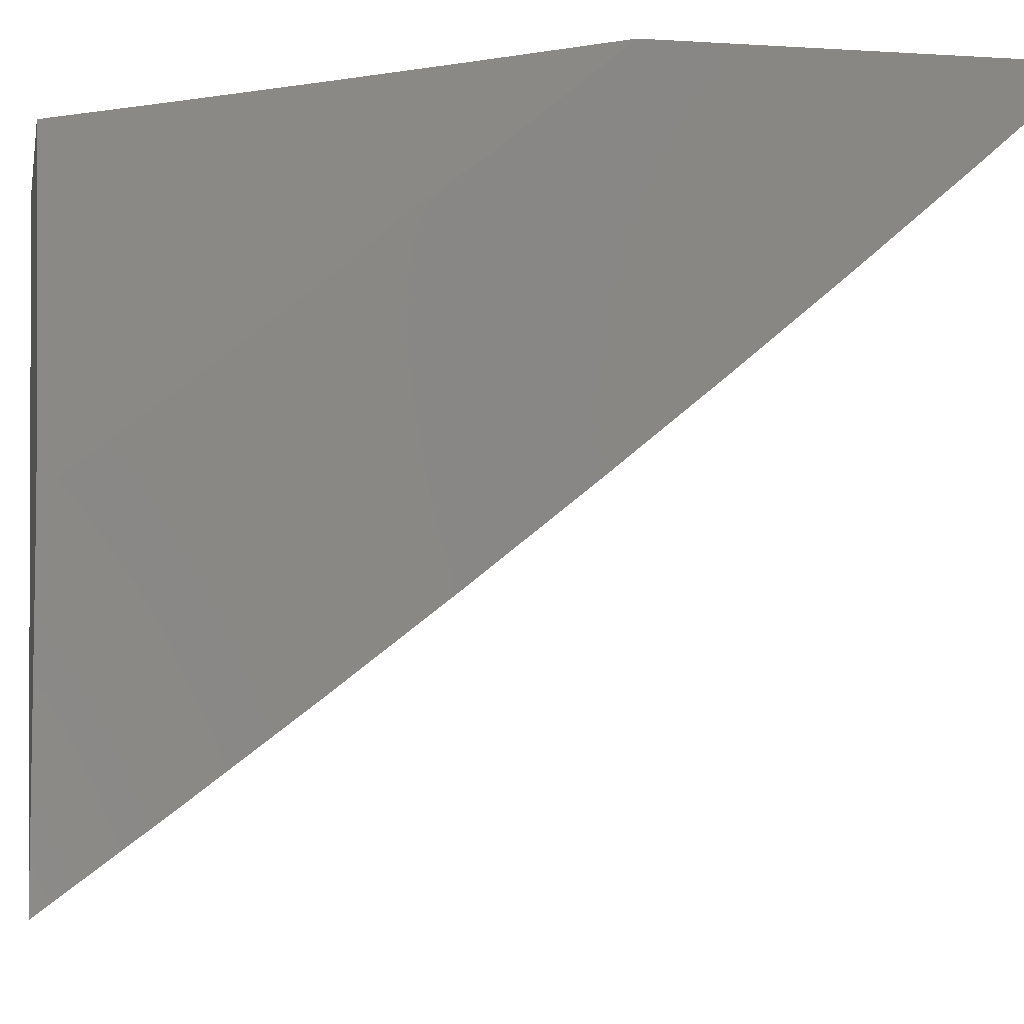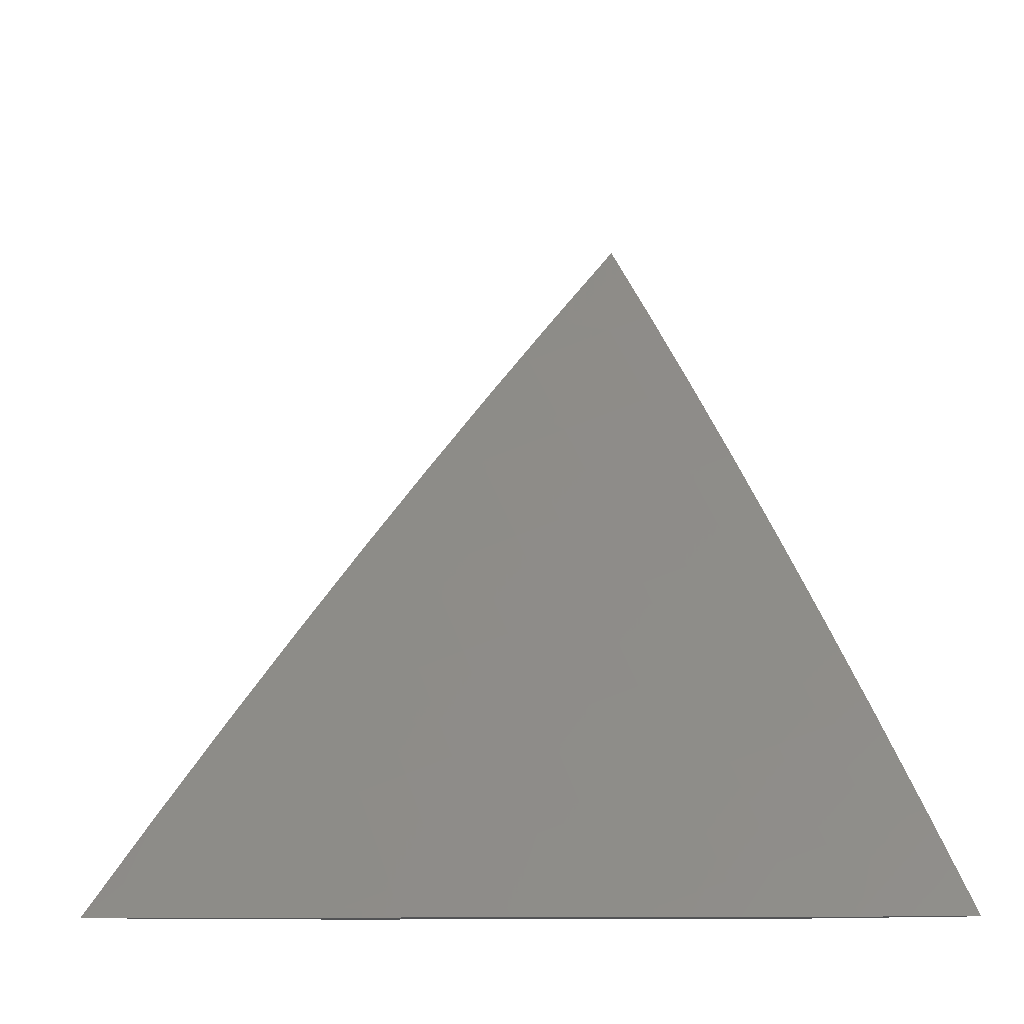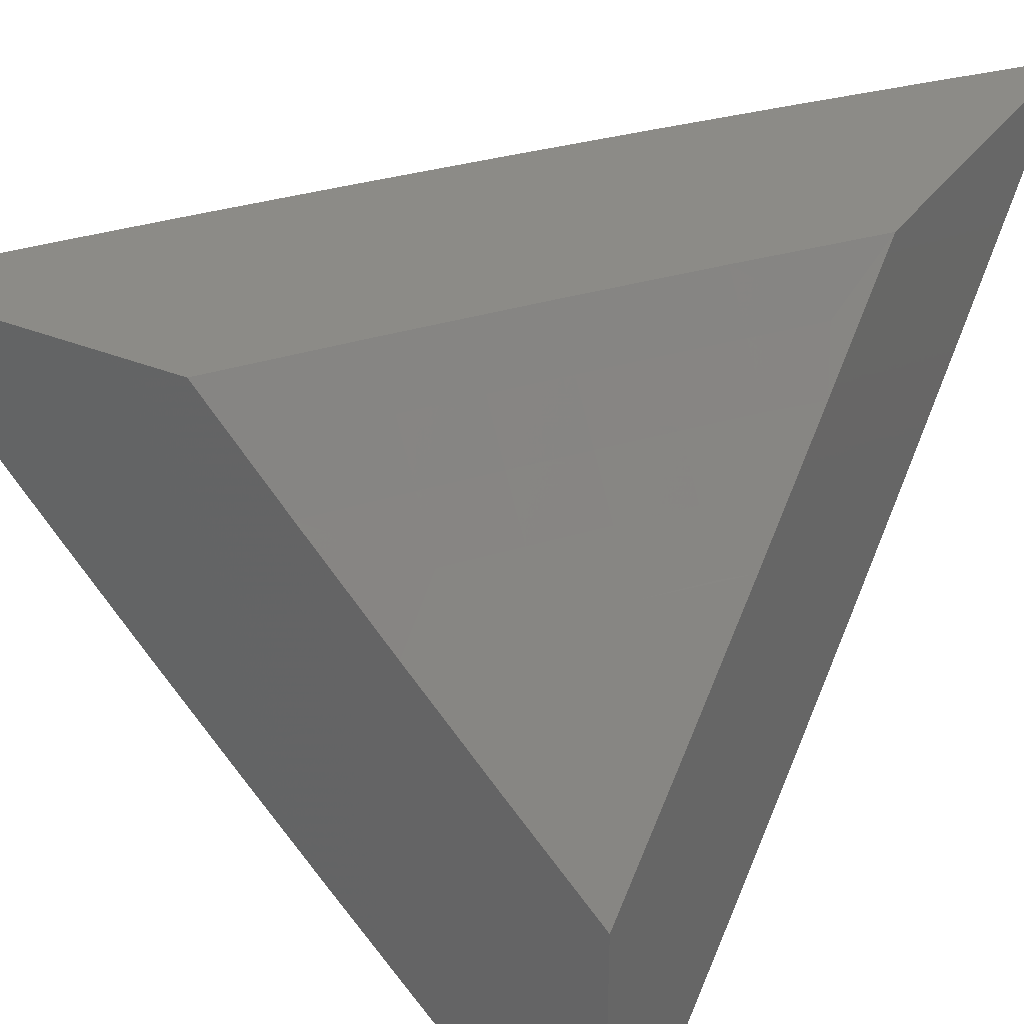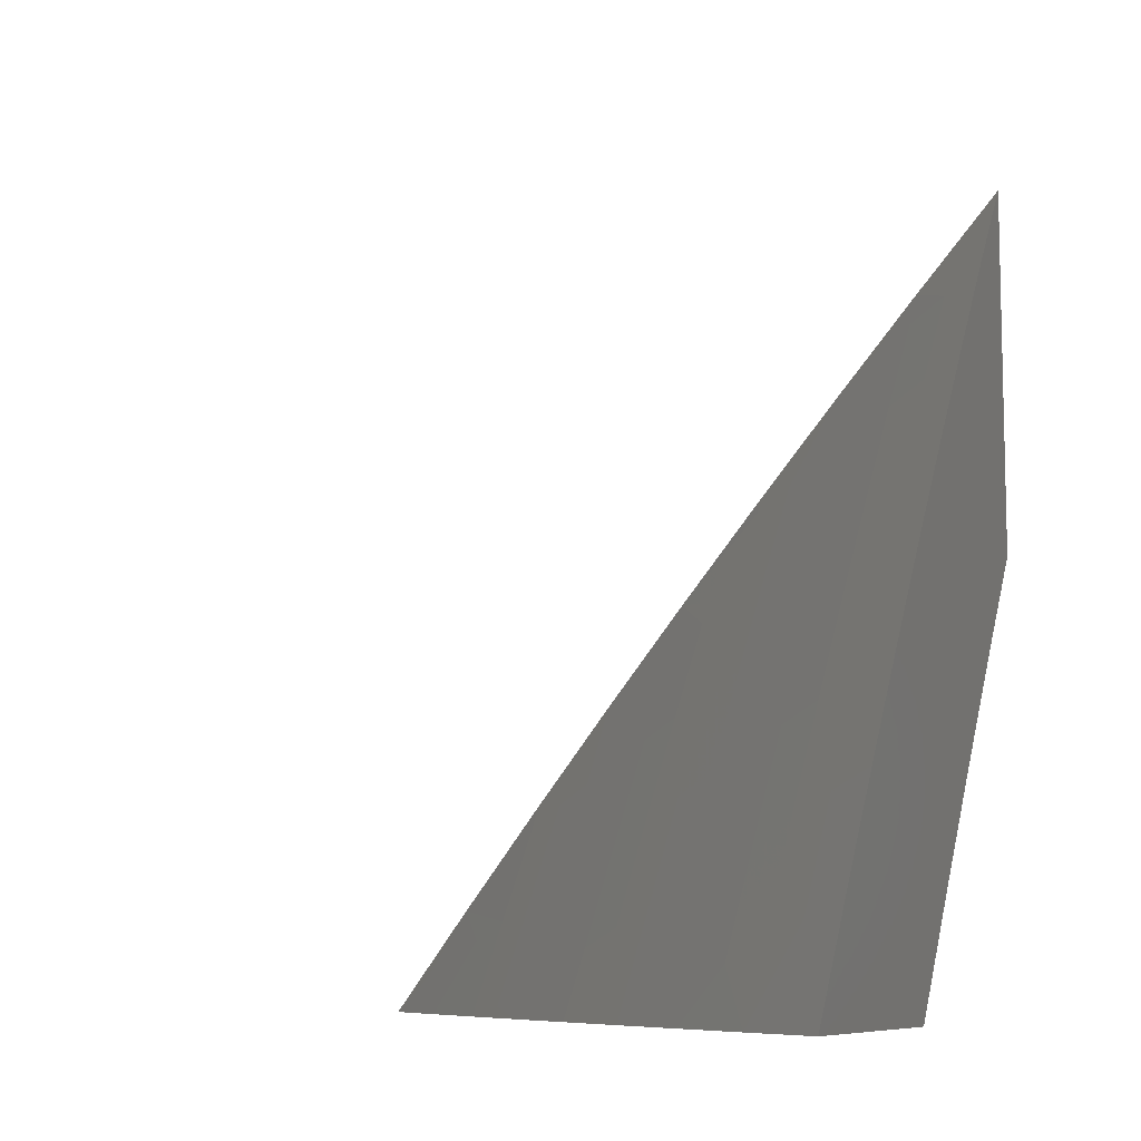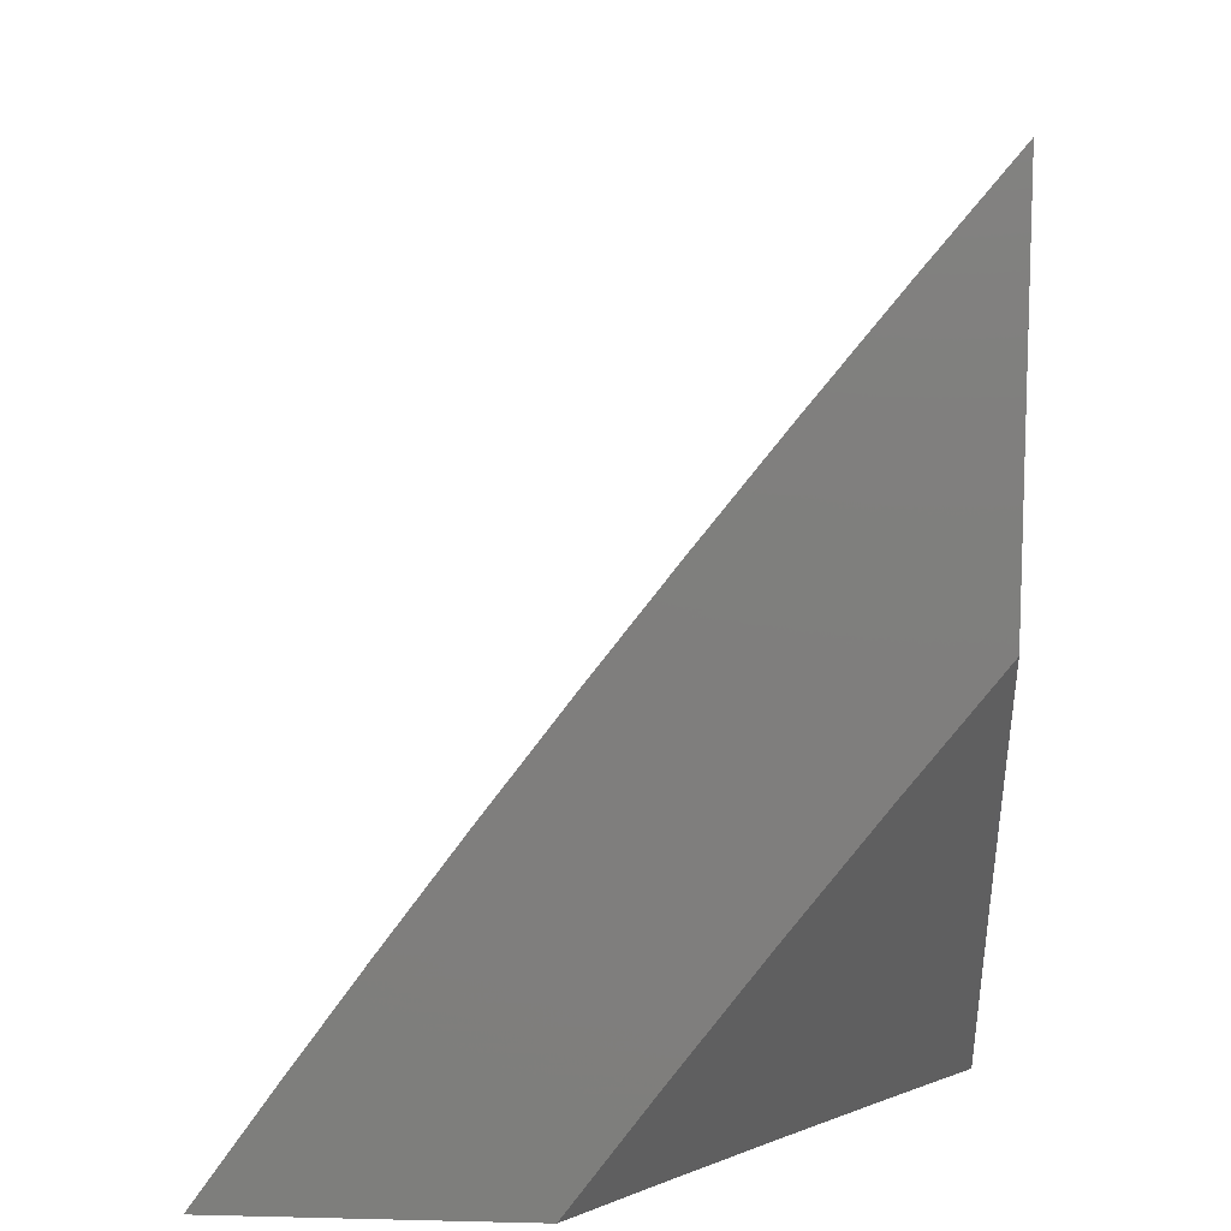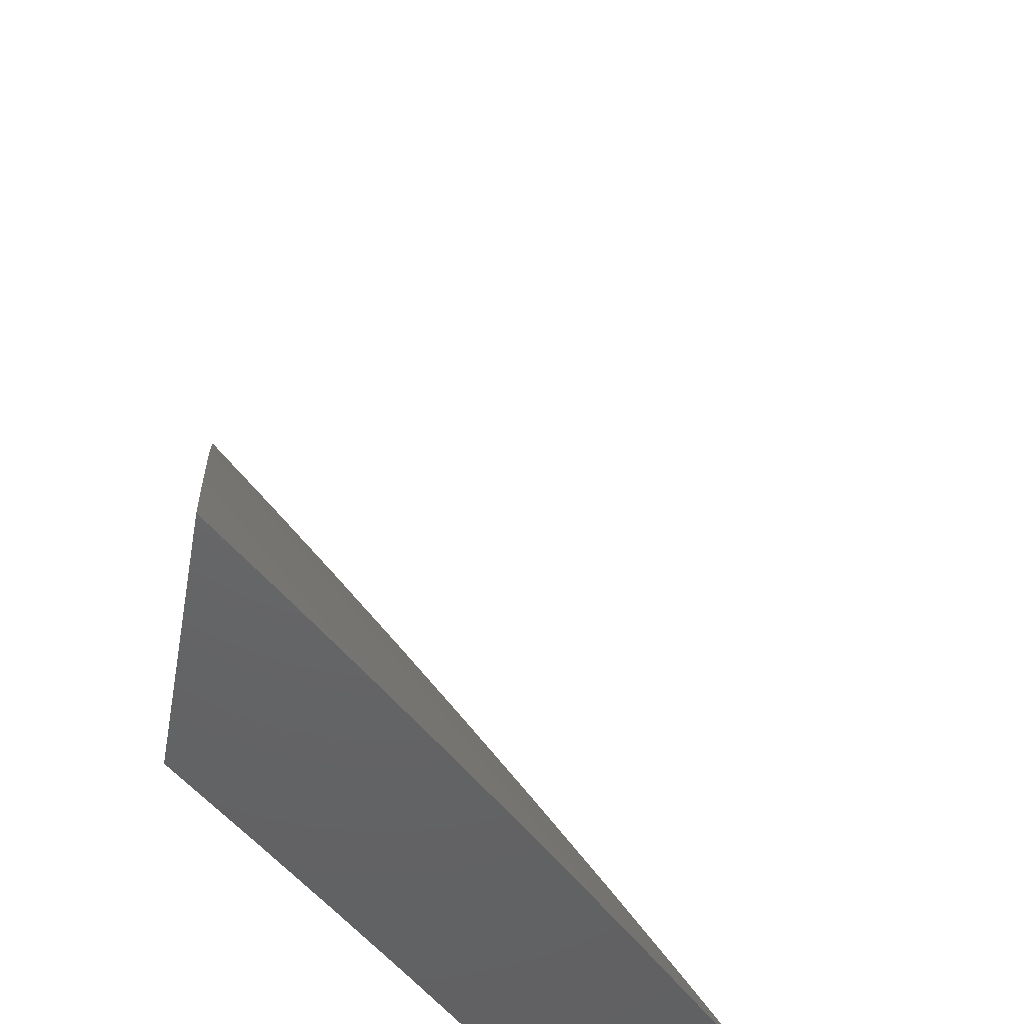
<metadata>
{"format":"stl","ext":"stl","renderer":"f3d","projection":"perspective","resolution":1024,"background":"white","views":[{"elev":-6.1,"azim":79.2,"up":"+Z"},{"elev":-10.5,"azim":-121.0,"up":"+Y"},{"elev":32.9,"azim":29.7,"up":"+Z"},{"elev":-8.5,"azim":-66.8,"up":"+Y"},{"elev":10.9,"azim":3.4,"up":"+Y"},{"elev":-46.7,"azim":169.4,"up":"+Y"}]}
</metadata>
<code>
# stl→obj: 119 verts, 234 faces
v -7.392 5 -7.061
v -7.446 5 -7
v -7.375 5.062 -7.03
v -7.393 5.075 -7
v -7.321 5.136 -7.03
v -7.339 5.149 -7
v -7.267 5.21 -7.03
v -7.285 5.223 -7
v -7.212 5.283 -7.03
v -7.229 5.296 -7
v -7.156 5.355 -7.03
v -7.173 5.368 -7
v -7.099 5.427 -7.03
v -7.116 5.44 -7
v -7.041 5.498 -7.03
v -7.058 5.512 -7
v -7 5.512 -7.062
v -7 5.582 -7
v -7 5.441 -7.123
v -7.007 5.471 -7.09
v -7.024 5.485 -7.06
v -7 5.369 -7.183
v -7.029 5.373 -7.15
v -7.046 5.387 -7.12
v -7.064 5.4 -7.09
v -7.12 5.329 -7.09
v -7.138 5.342 -7.06
v -7.194 5.27 -7.06
v -7.011 5.36 -7.18
v -7 5.296 -7.243
v -7.067 5.289 -7.18
v -7.049 5.275 -7.209
v -7.122 5.217 -7.18
v -7.104 5.204 -7.209
v -7.177 5.145 -7.18
v -7.159 5.132 -7.209
v -7.231 5.073 -7.18
v -7.212 5.06 -7.209
v -7.282 5 -7.181
v -7.227 5 -7.24
v -7.194 5.047 -7.239
v -7.176 5.034 -7.269
v -7.122 5.106 -7.269
v -7.104 5.092 -7.298
v -7.05 5.164 -7.298
v -7.031 5.15 -7.327
v -7 5.149 -7.36
v -7.013 5.137 -7.357
v -7 5.075 -7.417
v -7.066 5.066 -7.357
v -7.048 5.052 -7.386
v -7.114 5 -7.358
v -7.057 5 -7.416
v -7.029 5.039 -7.415
v -7.01 5.025 -7.444
v -7 5 -7.473
v -7 5.223 -7.302
v -7.013 5.248 -7.269
v -7.031 5.262 -7.239
v -7.068 5.177 -7.269
v -7.086 5.191 -7.239
v -7.171 5 -7.299
v -7.138 5.007 -7.327
v -7.085 5.079 -7.327
v -7.157 5.021 -7.298
v -7.302 5.012 -7.15
v -7.337 5 -7.121
v -7.321 5.025 -7.12
v -7.339 5.037 -7.09
v -7.267 5.098 -7.12
v -7.285 5.111 -7.09
v -7.213 5.171 -7.12
v -7.231 5.184 -7.09
v -7.158 5.244 -7.12
v -7.176 5.257 -7.09
v -7.103 5.315 -7.12
v -7.357 5.05 -7.06
v -7.303 5.124 -7.06
v -7.249 5.197 -7.06
v -7.249 5.086 -7.15
v -7.195 5.158 -7.15
v -7.14 5.23 -7.15
v -7.085 5.302 -7.15
v -7.14 5.119 -7.239
v -7.081 5.414 -7.06
v -7 5.24 -7.065
v -7 5.318 -7
v -7.012 5.264 -7.032
v -7.062 5.239 -7
v -7.042 5.225 -7.032
v -7.073 5.186 -7.032
v -7.023 5.211 -7.065
v -7.054 5.172 -7.065
v -7.004 5.196 -7.097
v -7.034 5.157 -7.097
v -7 5.16 -7.13
v -7.015 5.143 -7.129
v -7.045 5.104 -7.129
v -7.064 5.118 -7.097
v -7.094 5.078 -7.097
v -7.114 5.092 -7.065
v -7.143 5.053 -7.065
v -7.163 5.067 -7.032
v -7.182 5 -7.065
v -7.182 5.081 -7
v -7.241 5 -7
v -7.122 5.16 -7
v -7.103 5.146 -7.032
v -7.084 5.132 -7.065
v -7.133 5.106 -7.032
v -7.123 5.039 -7.097
v -7.122 5 -7.129
v -7.104 5.025 -7.129
v -7.061 5 -7.193
v -7.074 5.064 -7.129
v -7.035 5.036 -7.193
v -7.005 5.075 -7.193
v -7 5.081 -7.193
v -7 5 -7.256
f 1 2 3
f 3 2 4
f 3 4 5
f 5 4 6
f 5 6 7
f 7 6 8
f 7 8 9
f 9 8 10
f 9 10 11
f 11 10 12
f 11 12 13
f 13 12 14
f 13 14 15
f 15 14 16
f 15 16 17
f 17 16 18
f 19 20 17
f 17 20 21
f 17 21 15
f 15 21 13
f 22 23 19
f 19 23 24
f 19 24 25
f 25 24 26
f 25 26 27
f 27 26 28
f 27 28 9
f 9 28 7
f 23 22 29
f 29 22 30
f 29 30 31
f 31 30 32
f 31 32 33
f 33 32 34
f 33 34 35
f 35 34 36
f 35 36 37
f 37 36 38
f 37 38 39
f 39 38 40
f 40 38 41
f 40 41 42
f 42 41 43
f 42 43 44
f 44 43 45
f 44 45 46
f 46 45 47
f 46 47 48
f 48 47 49
f 48 49 50
f 50 49 51
f 50 51 52
f 52 51 53
f 53 51 54
f 53 54 55
f 55 54 49
f 55 49 56
f 57 58 30
f 30 58 59
f 30 59 32
f 32 59 34
f 47 45 57
f 57 45 60
f 57 60 58
f 58 60 61
f 58 61 59
f 59 61 34
f 56 53 55
f 62 63 52
f 52 63 64
f 52 64 50
f 50 64 48
f 40 42 62
f 62 42 65
f 62 65 63
f 63 65 64
f 37 39 66
f 66 39 67
f 66 67 68
f 68 67 69
f 68 69 70
f 70 69 71
f 70 71 72
f 72 71 73
f 72 73 74
f 74 73 75
f 74 75 76
f 76 75 26
f 76 26 24
f 67 1 69
f 69 1 77
f 69 77 71
f 71 77 78
f 71 78 73
f 73 78 79
f 73 79 75
f 75 79 28
f 75 28 26
f 77 1 3
f 78 77 3
f 78 3 5
f 66 68 80
f 80 68 70
f 80 70 81
f 81 70 72
f 81 72 82
f 82 72 74
f 82 74 83
f 83 74 76
f 83 76 23
f 23 76 24
f 79 78 5
f 79 5 7
f 35 37 80
f 80 37 66
f 35 80 81
f 41 38 84
f 84 38 36
f 84 36 61
f 61 36 34
f 64 65 44
f 44 65 42
f 28 79 7
f 33 35 81
f 33 81 82
f 41 84 43
f 43 84 60
f 43 60 45
f 60 84 61
f 48 64 46
f 46 64 44
f 49 54 51
f 27 9 11
f 31 33 82
f 31 82 83
f 27 11 85
f 85 11 13
f 85 13 21
f 29 31 83
f 29 83 23
f 27 85 25
f 25 85 20
f 25 20 19
f 20 85 21
f 86 87 88
f 88 87 89
f 88 89 90
f 90 89 91
f 90 91 92
f 92 91 93
f 92 93 94
f 94 93 95
f 94 95 96
f 96 95 97
f 96 97 98
f 98 97 99
f 98 99 100
f 100 99 101
f 100 101 102
f 102 101 103
f 102 103 104
f 104 103 105
f 104 105 106
f 89 107 91
f 91 107 108
f 91 108 93
f 93 108 109
f 93 109 95
f 95 109 99
f 95 99 97
f 108 107 110
f 110 107 105
f 110 105 103
f 102 104 111
f 111 104 112
f 111 112 113
f 113 112 114
f 113 114 115
f 115 114 116
f 115 116 117
f 117 116 118
f 117 118 98
f 98 118 96
f 114 119 116
f 116 119 118
f 96 86 94
f 94 86 92
f 86 88 90
f 86 90 92
f 99 109 101
f 101 109 110
f 101 110 103
f 117 98 115
f 115 98 100
f 115 100 111
f 111 100 102
f 113 115 111
f 109 108 110
f 56 49 119
f 119 49 47
f 119 47 118
f 118 47 57
f 118 57 96
f 96 57 30
f 96 30 22
f 96 22 86
f 86 22 19
f 86 19 87
f 87 19 17
f 87 17 18
f 18 16 87
f 87 16 14
f 87 14 89
f 89 14 12
f 89 12 107
f 107 12 10
f 107 10 8
f 107 8 105
f 105 8 6
f 105 6 106
f 106 6 4
f 106 4 2
f 2 1 106
f 106 1 67
f 106 67 104
f 104 67 39
f 104 39 112
f 112 39 40
f 112 40 62
f 112 62 114
f 114 62 52
f 114 52 119
f 119 52 53
f 119 53 56

</code>
